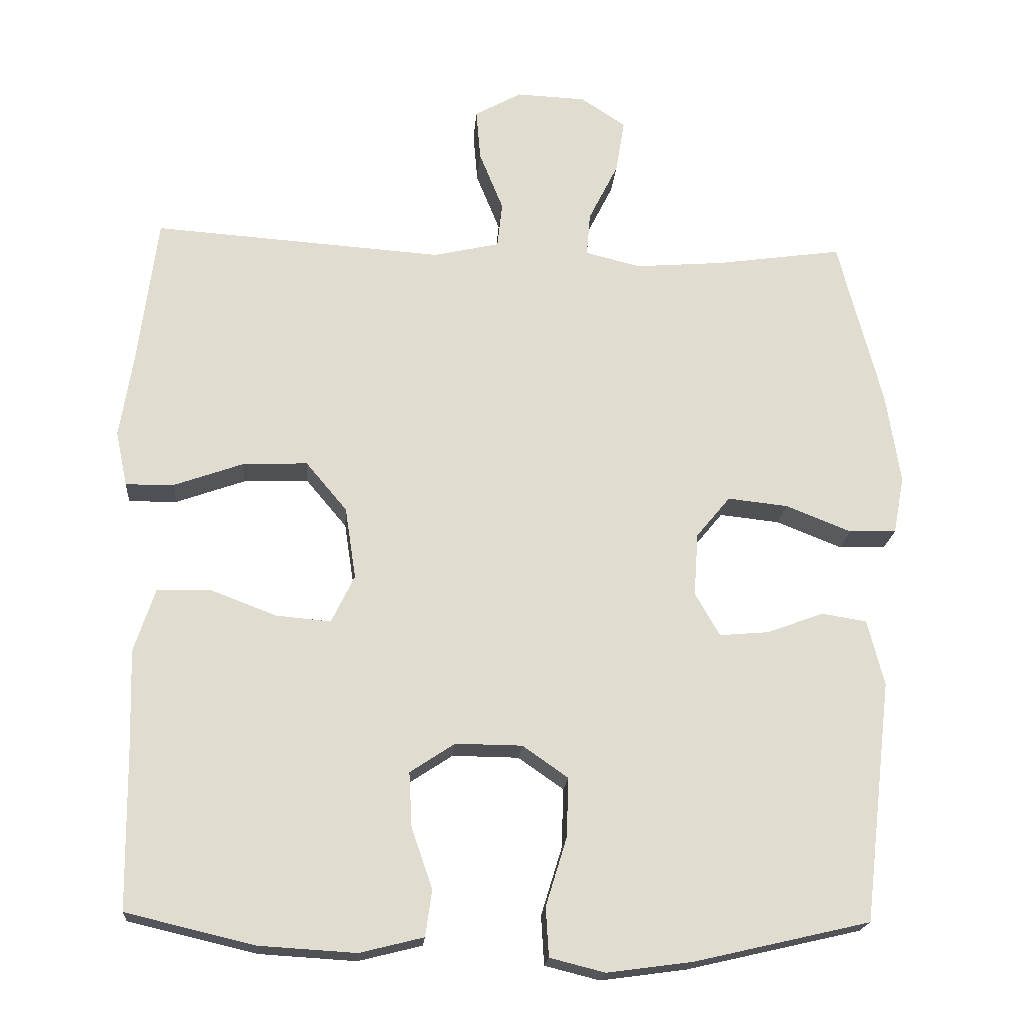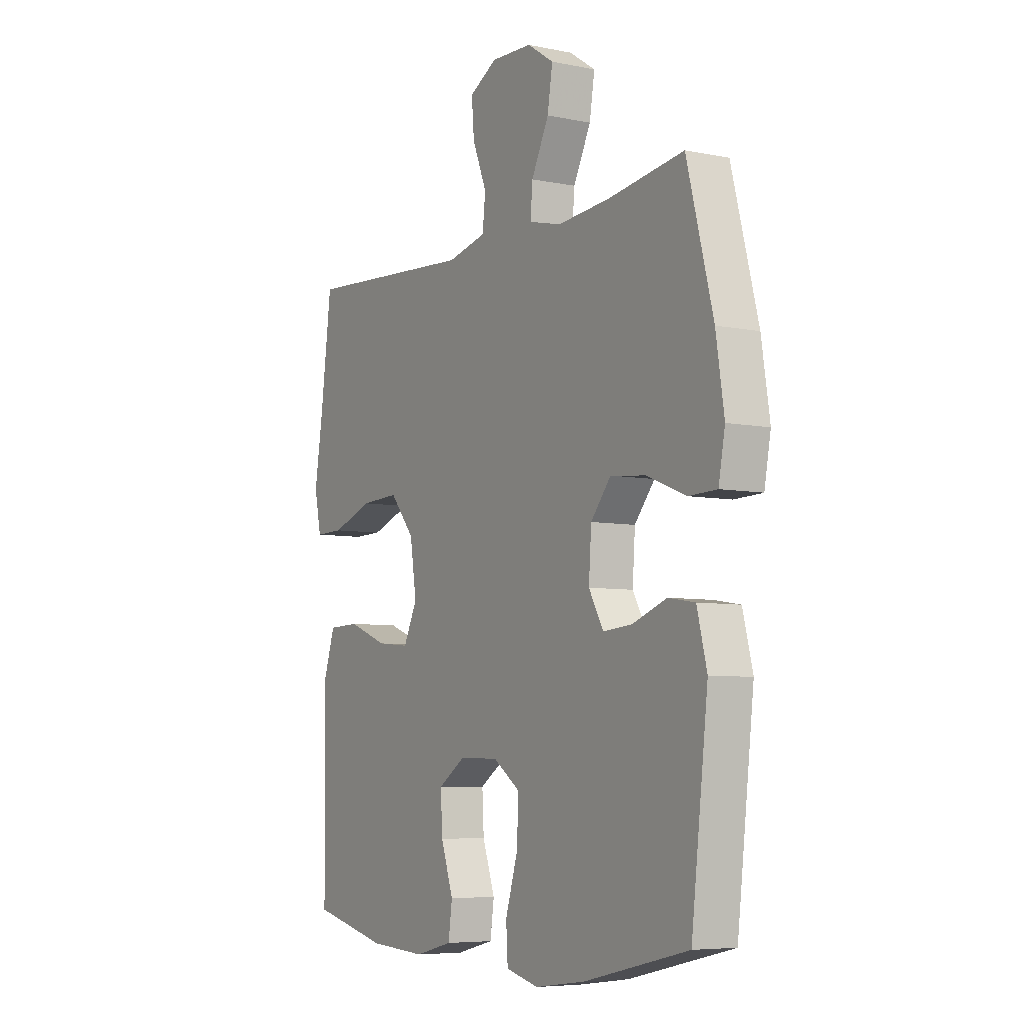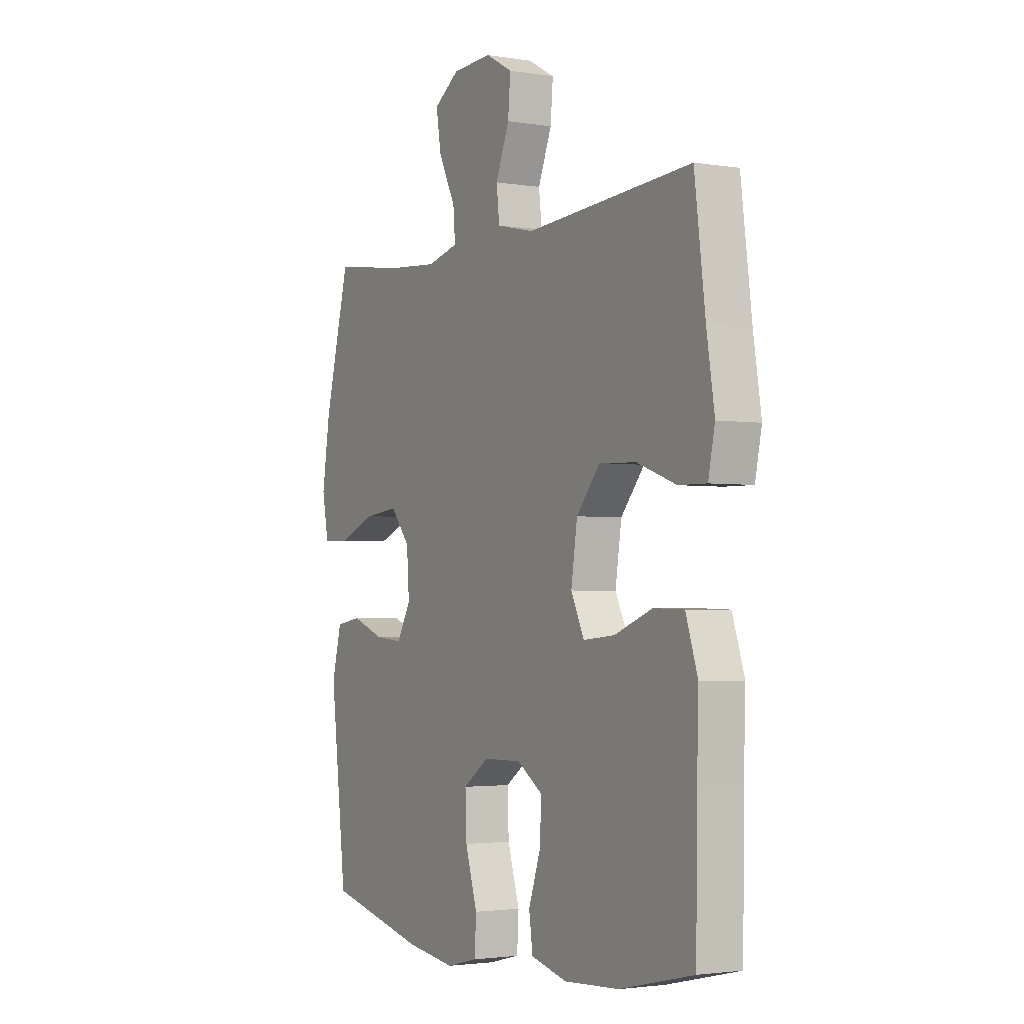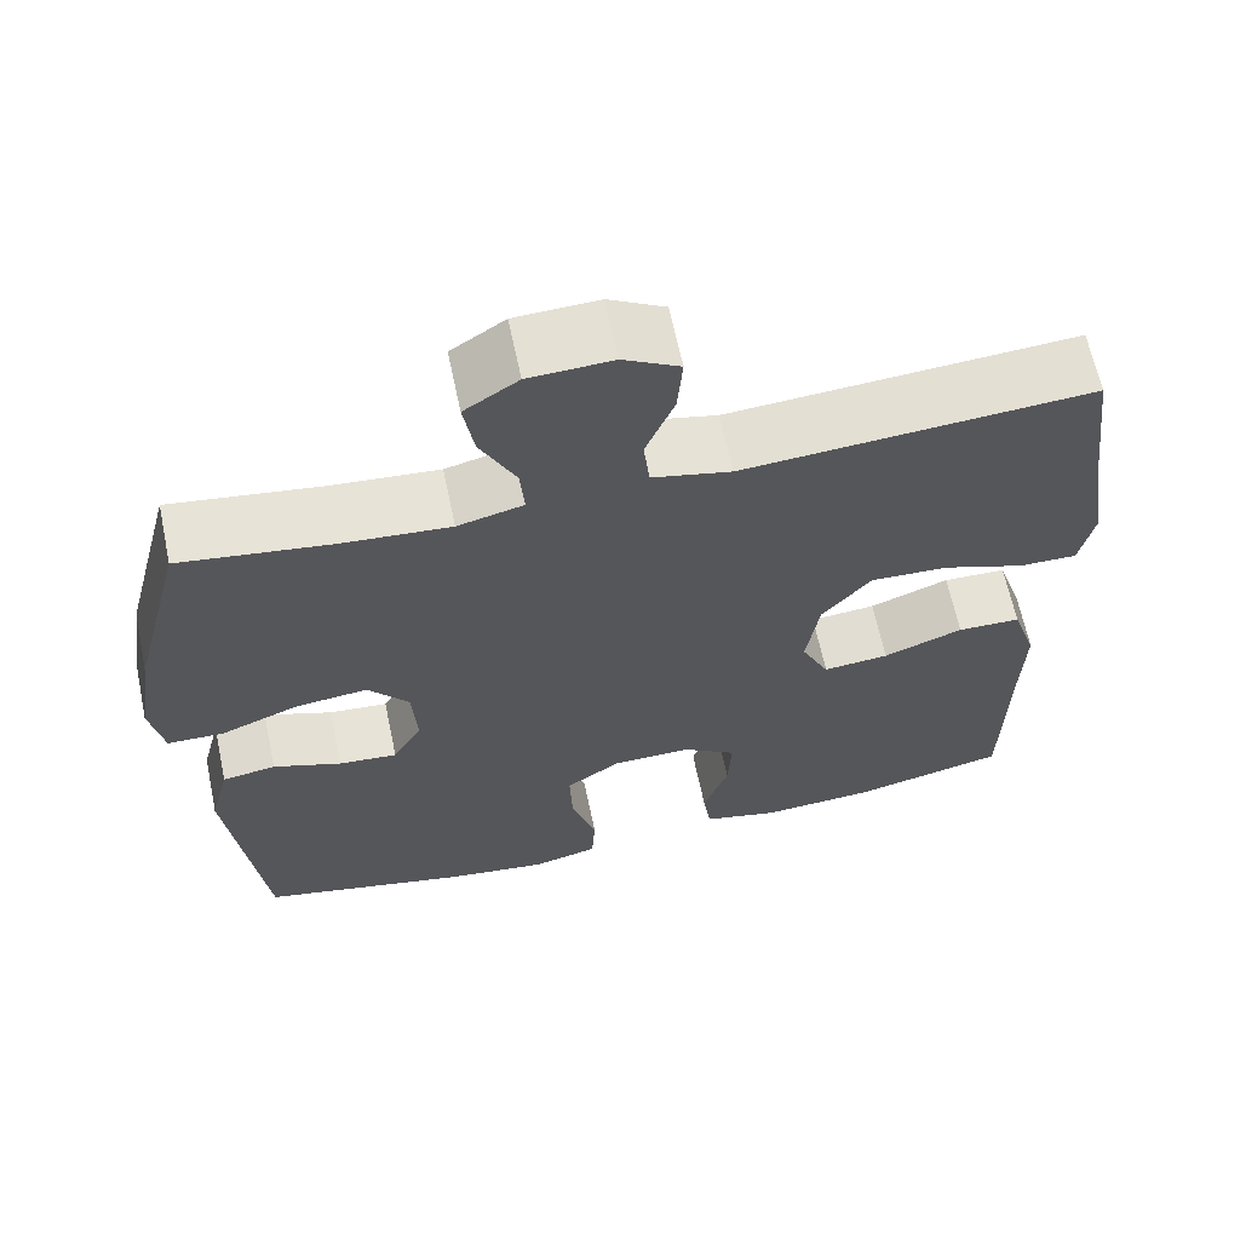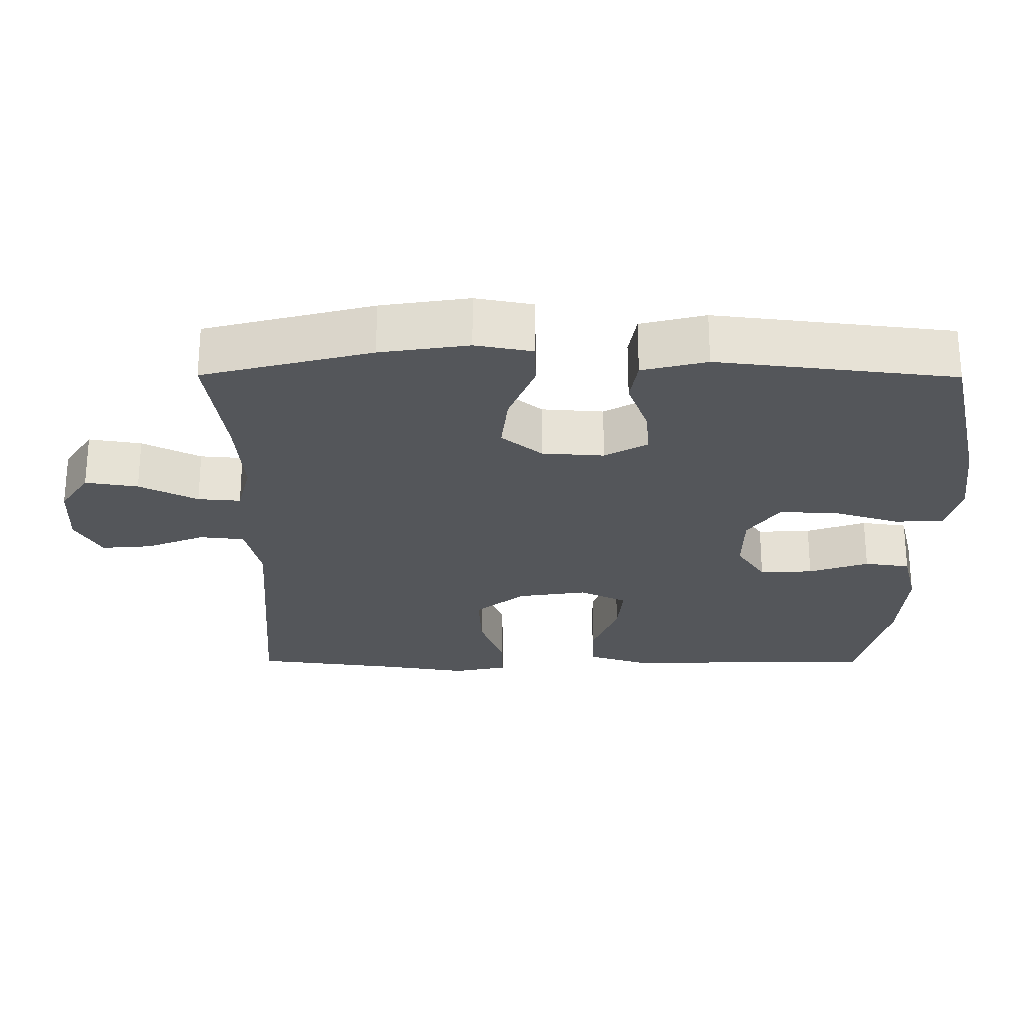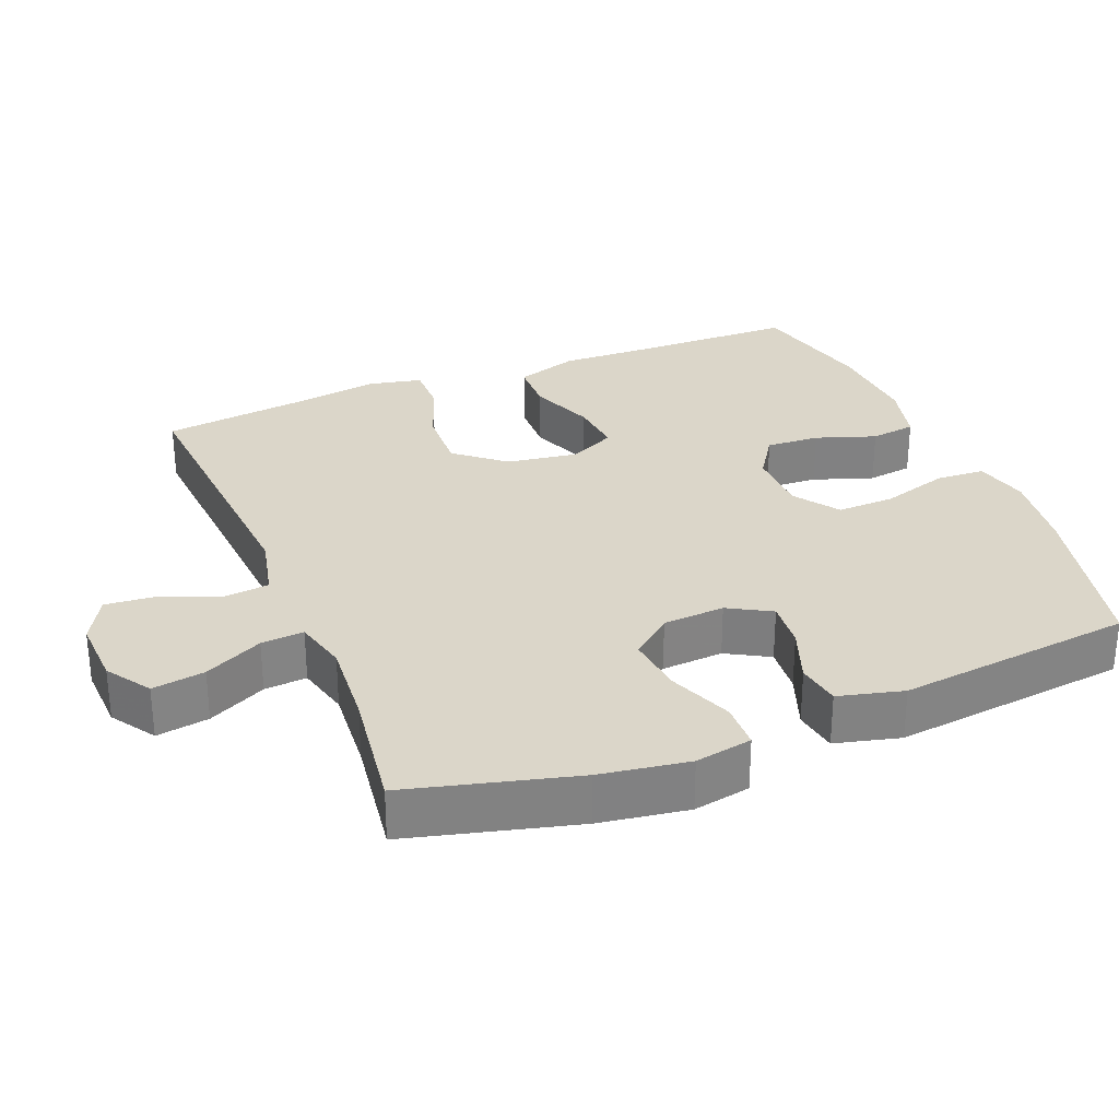
<metadata>
{"format":"obj","ext":"obj","renderer":"f3d","projection":"perspective","resolution":1024,"background":"white","views":[{"elev":-19.6,"azim":-4.5,"up":"+Z"},{"elev":-6.4,"azim":58.9,"up":"+Z"},{"elev":-2.5,"azim":-119.6,"up":"+Z"},{"elev":64.4,"azim":168.1,"up":"+Z"},{"elev":-25.7,"azim":89.7,"up":"+Y"},{"elev":29.7,"azim":68.0,"up":"+Y"}]}
</metadata>
<code>
v 0.5 0.07 -0.5
v 0.258 0.07 -0.556
v 0.14 0.07 -0.572
v 0.064 0.07 -0.553
v 0.06 0.07 -0.485
v 0.089 0.07 -0.391
v 0.092 0.07 -0.309
v 0.029 0.07 -0.265
v -0.063 0.07 -0.264
v -0.125 0.07 -0.305
v -0.121 0.07 -0.38
v -0.092 0.07 -0.464
v -0.101 0.07 -0.528
v -0.189 0.07 -0.55
v -0.322 0.07 -0.542
v -0.5 0.07 -0.5
v -0.503 0.07 -0.276
v -0.507 0.07 -0.142
v -0.478 0.07 -0.054
v -0.405 0.07 -0.052
v -0.313 0.07 -0.087
v -0.237 0.07 -0.094
v -0.205 0.07 -0.028
v -0.22 0.07 0.071
v -0.277 0.07 0.139
v -0.367 0.07 0.135
v -0.462 0.07 0.101
v -0.529 0.07 0.1
v -0.545 0.07 0.176
v -0.526 0.07 0.296
v -0.5 0.07 0.5
v -0.098 0.07 0.472
v -0.007 0.07 0.493
v 0 0.07 0.556
v -0.033 0.07 0.638
v -0.039 0.07 0.709
v 0.026 0.07 0.745
v 0.122 0.07 0.741
v 0.184 0.07 0.7
v 0.172 0.07 0.626
v 0.131 0.07 0.544
v 0.126 0.07 0.484
v 0.202 0.07 0.465
v 0.325 0.07 0.475
v 0.5 0.07 0.5
v 0.561 0.07 0.264
v 0.58 0.07 0.14
v 0.565 0.07 0.06
v 0.5 0.07 0.058
v 0.409 0.07 0.094
v 0.326 0.07 0.103
v 0.279 0.07 0.046
v 0.273 0.07 -0.041
v 0.307 0.07 -0.101
v 0.375 0.07 -0.095
v 0.454 0.07 -0.066
v 0.516 0.07 -0.076
v 0.539 0.07 -0.167
v 0.5 0 -0.5
v 0.258 0 -0.556
v 0.14 0 -0.572
v 0.064 0 -0.553
v 0.06 0 -0.485
v 0.089 0 -0.391
v 0.092 0 -0.309
v 0.029 0 -0.265
v -0.063 0 -0.264
v -0.125 0 -0.305
v -0.121 0 -0.38
v -0.092 0 -0.464
v -0.101 0 -0.528
v -0.189 0 -0.55
v -0.322 0 -0.542
v -0.5 0 -0.5
v -0.503 0 -0.276
v -0.507 0 -0.142
v -0.478 0 -0.054
v -0.405 0 -0.052
v -0.313 0 -0.087
v -0.237 0 -0.094
v -0.205 0 -0.028
v -0.22 0 0.071
v -0.277 0 0.139
v -0.367 0 0.135
v -0.462 0 0.101
v -0.529 0 0.1
v -0.545 0 0.176
v -0.526 0 0.296
v -0.5 0 0.5
v -0.098 0 0.472
v -0.007 0 0.493
v 0 0 0.556
v -0.033 0 0.638
v -0.039 0 0.709
v 0.026 0 0.745
v 0.122 0 0.741
v 0.184 0 0.7
v 0.172 0 0.626
v 0.131 0 0.544
v 0.126 0 0.484
v 0.202 0 0.465
v 0.325 0 0.475
v 0.5 0 0.5
v 0.561 0 0.264
v 0.58 0 0.14
v 0.565 0 0.06
v 0.5 0 0.058
v 0.409 0 0.094
v 0.326 0 0.103
v 0.279 0 0.046
v 0.273 0 -0.041
v 0.307 0 -0.101
v 0.375 0 -0.095
v 0.454 0 -0.066
v 0.516 0 -0.076
v 0.539 0 -0.167
f 4 5 6
f 3 4 6
f 2 3 6
f 1 2 6
f 58 1 6
f 57 58 6
f 56 57 6
f 55 56 6
f 54 55 6 7
f 53 54 7 8
f 52 53 8 9
f 51 52 9 10
f 48 49 50
f 47 48 50
f 46 47 50
f 45 46 50
f 44 45 50
f 43 44 50 51
f 42 43 51 10
f 39 40 41
f 38 39 41
f 37 38 41
f 36 37 41
f 35 36 41
f 34 35 41
f 33 34 41 42
f 32 33 42 10
f 30 31 32
f 29 30 32
f 28 29 32
f 27 28 32
f 26 27 32
f 25 26 32
f 24 25 32
f 23 24 32 10
f 19 20 21
f 18 19 21
f 17 18 21
f 17 21 22
f 16 17 22
f 15 16 22
f 14 15 22
f 13 14 22
f 12 13 22
f 11 12 22
f 10 11 22 23
f 64 63 62
f 64 62 61
f 64 61 60
f 64 60 59
f 64 59 116
f 64 116 115
f 64 115 114
f 64 114 113
f 65 64 113 112
f 66 65 112 111
f 67 66 111 110
f 68 67 110 109
f 108 107 106
f 108 106 105
f 108 105 104
f 108 104 103
f 108 103 102
f 109 108 102 101
f 68 109 101 100
f 99 98 97
f 99 97 96
f 99 96 95
f 99 95 94
f 99 94 93
f 99 93 92
f 100 99 92 91
f 68 100 91 90
f 90 89 88
f 90 88 87
f 90 87 86
f 90 86 85
f 90 85 84
f 90 84 83
f 90 83 82
f 68 90 82 81
f 79 78 77
f 79 77 76
f 79 76 75
f 80 79 75
f 80 75 74
f 80 74 73
f 80 73 72
f 80 72 71
f 80 71 70
f 80 70 69
f 81 80 69 68
f 1 59 60 2
f 2 60 61 3
f 3 61 62 4
f 4 62 63 5
f 5 63 64 6
f 6 64 65 7
f 7 65 66 8
f 8 66 67 9
f 9 67 68 10
f 10 68 69 11
f 11 69 70 12
f 12 70 71 13
f 13 71 72 14
f 14 72 73 15
f 15 73 74 16
f 16 74 75 17
f 17 75 76 18
f 18 76 77 19
f 19 77 78 20
f 20 78 79 21
f 21 79 80 22
f 22 80 81 23
f 23 81 82 24
f 24 82 83 25
f 25 83 84 26
f 26 84 85 27
f 27 85 86 28
f 28 86 87 29
f 29 87 88 30
f 30 88 89 31
f 31 89 90 32
f 32 90 91 33
f 33 91 92 34
f 34 92 93 35
f 35 93 94 36
f 36 94 95 37
f 37 95 96 38
f 38 96 97 39
f 39 97 98 40
f 40 98 99 41
f 41 99 100 42
f 42 100 101 43
f 43 101 102 44
f 44 102 103 45
f 45 103 104 46
f 46 104 105 47
f 47 105 106 48
f 48 106 107 49
f 49 107 108 50
f 50 108 109 51
f 51 109 110 52
f 52 110 111 53
f 53 111 112 54
f 54 112 113 55
f 55 113 114 56
f 56 114 115 57
f 57 115 116 58
f 58 116 59 1

</code>
